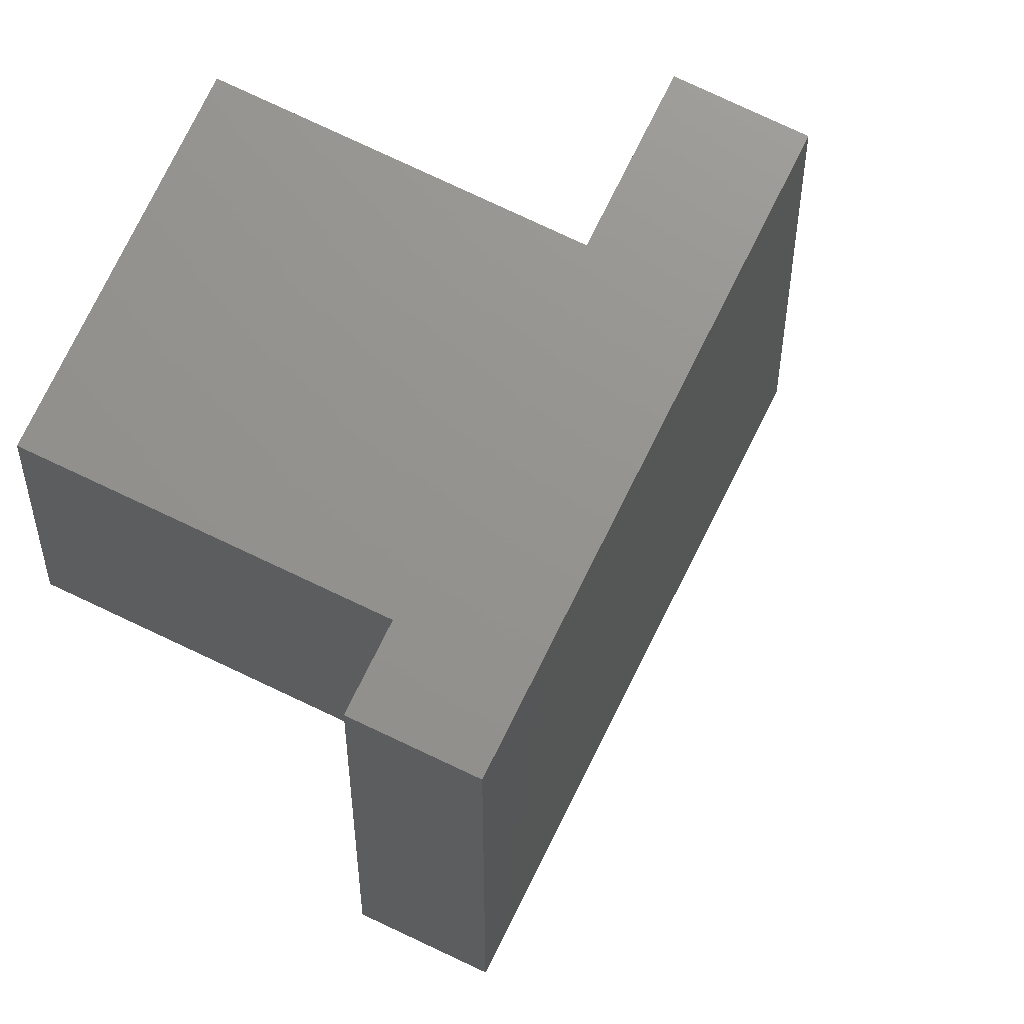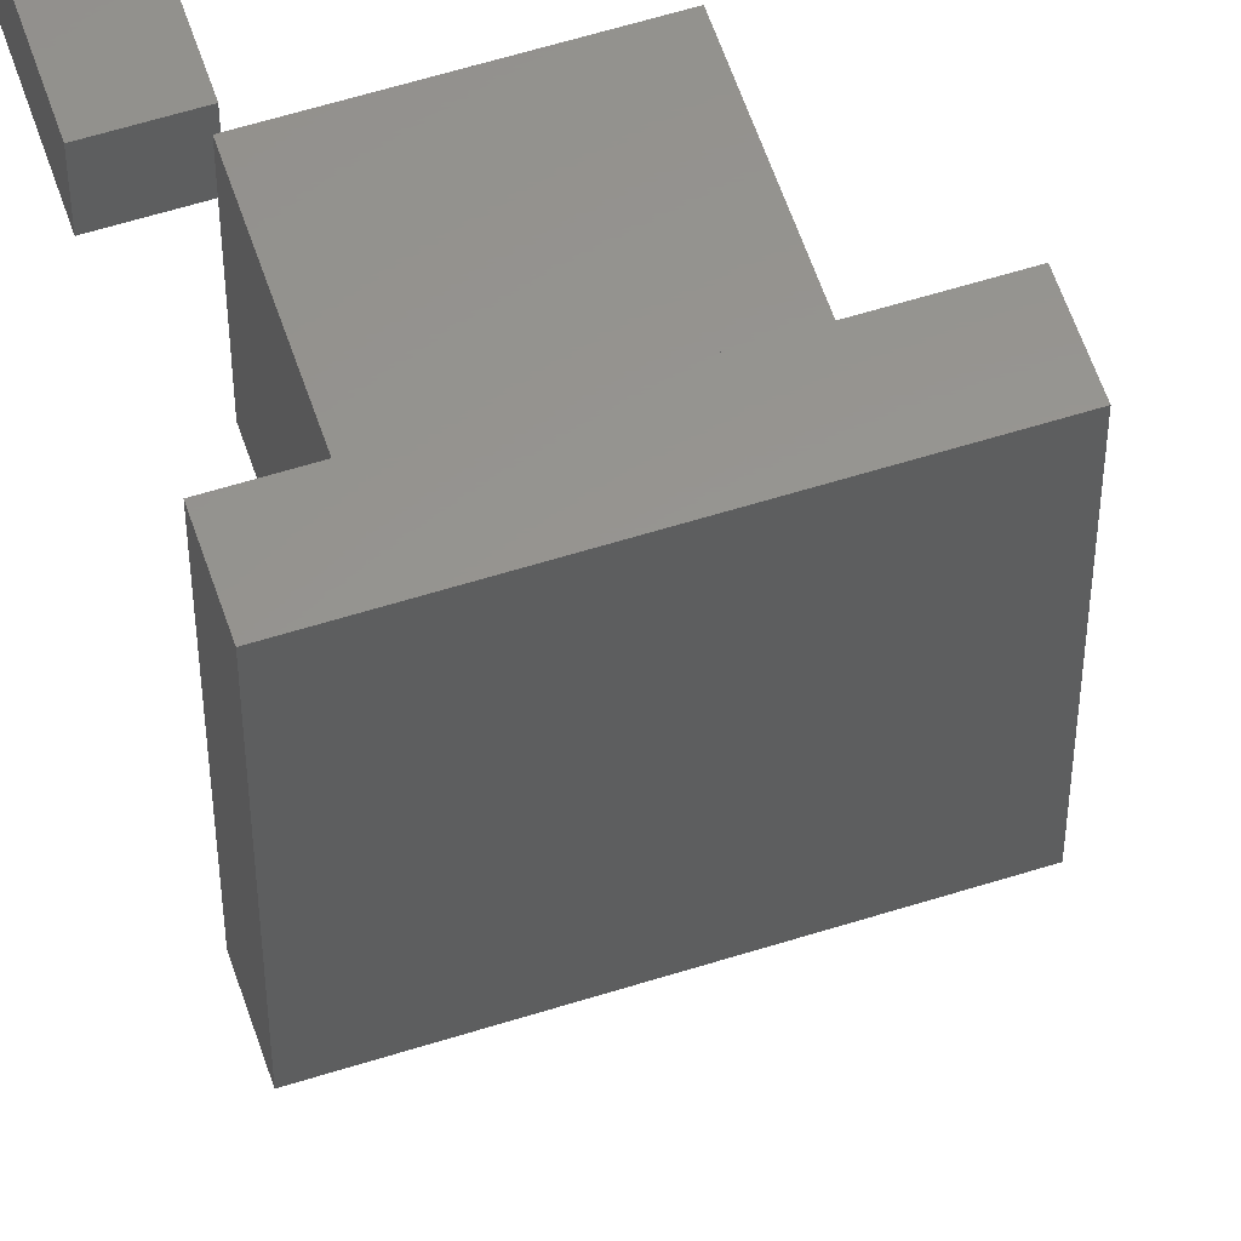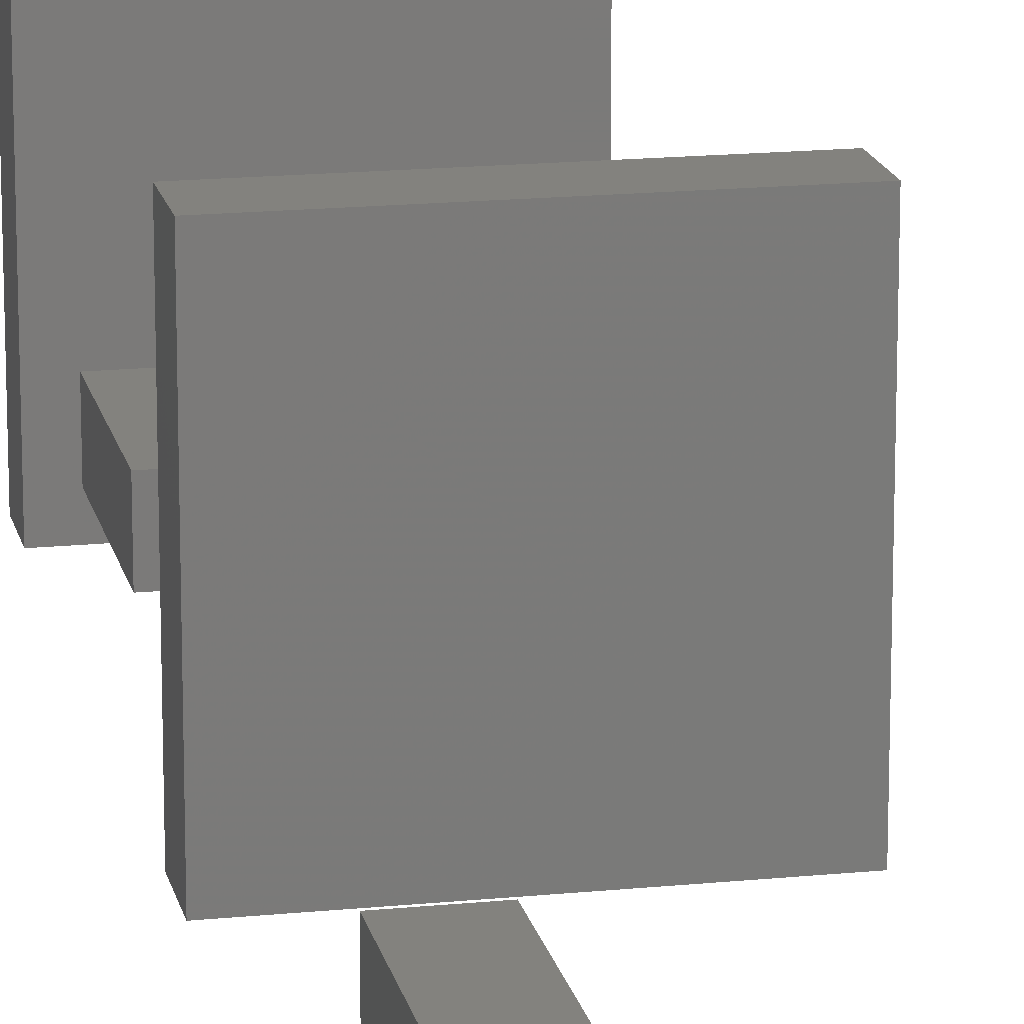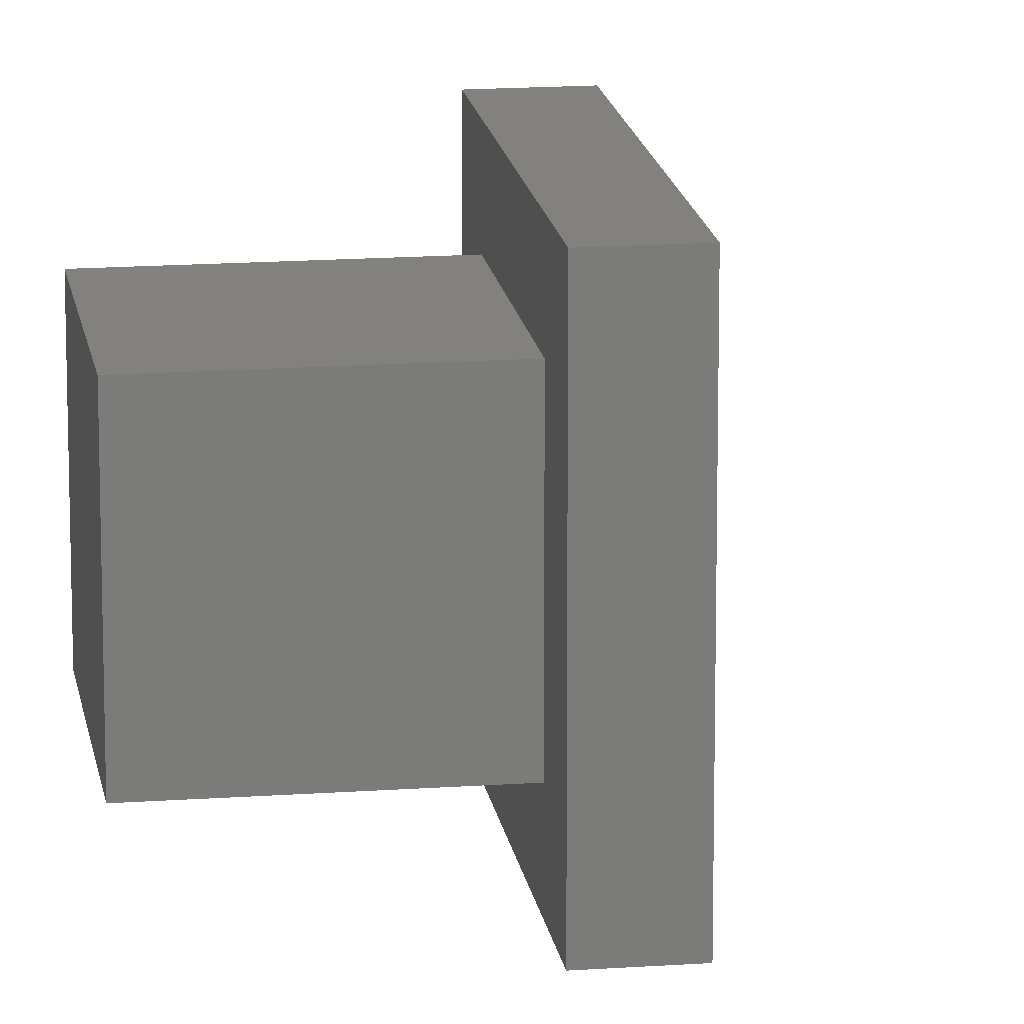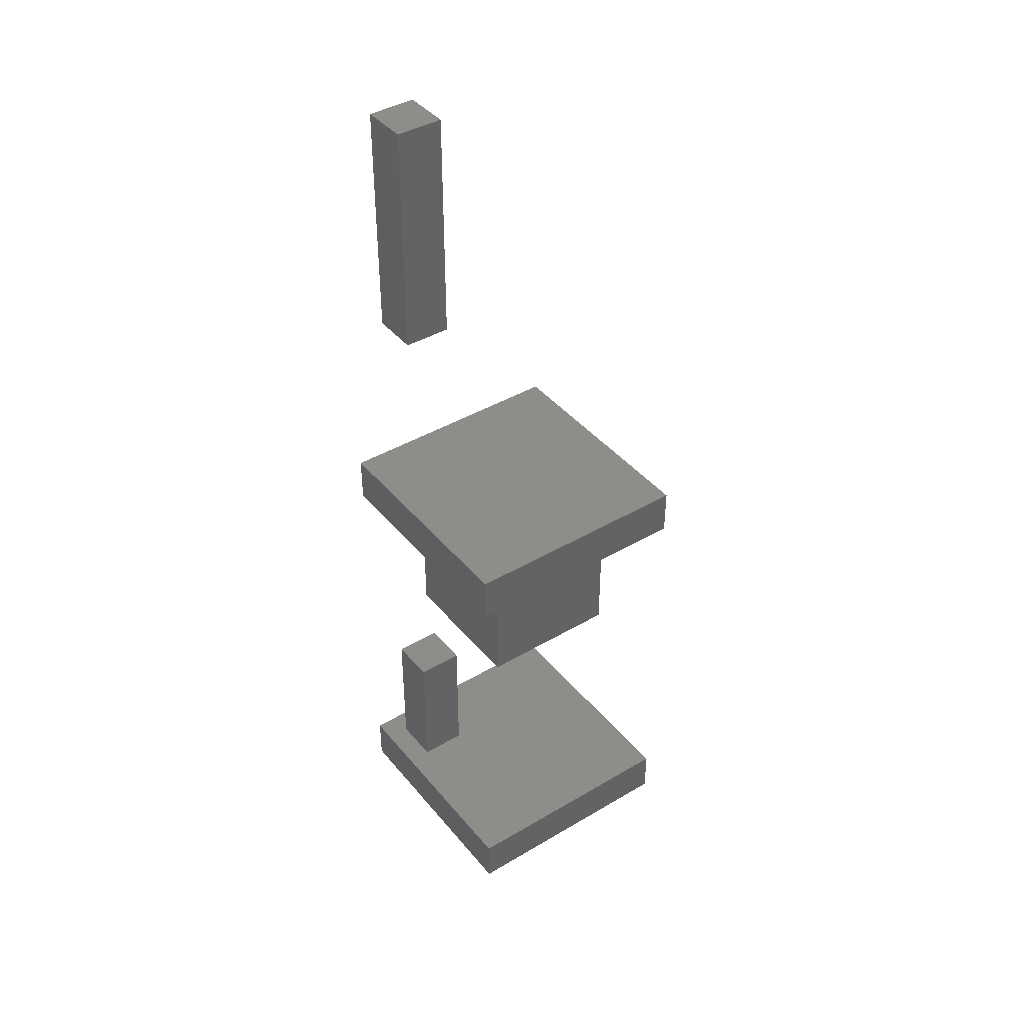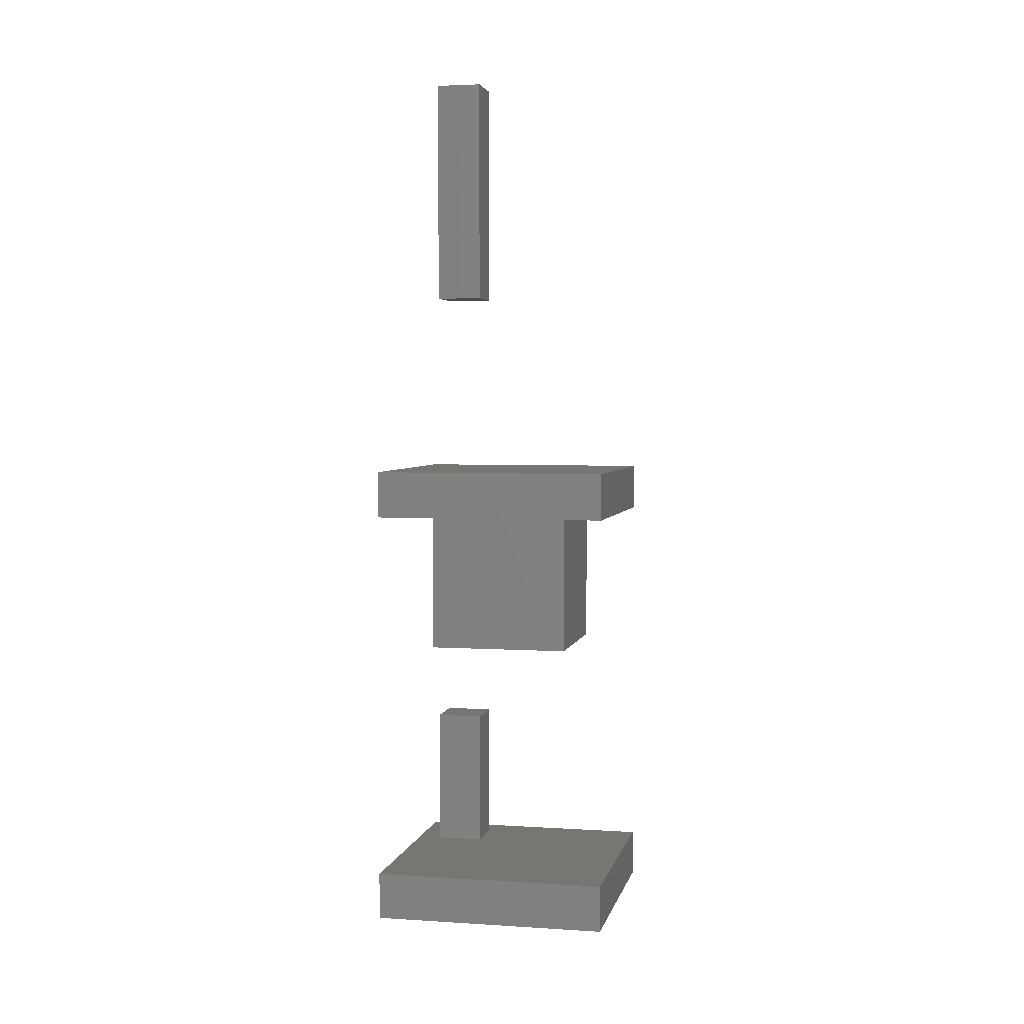
<metadata>
{"format":"stl","ext":"stl","renderer":"f3d","projection":"perspective","resolution":1024,"background":"white","views":[{"elev":71.1,"azim":-64.1,"up":"+Y"},{"elev":58.0,"azim":-18.2,"up":"+Y"},{"elev":16.6,"azim":-11.7,"up":"+Y"},{"elev":16.1,"azim":-98.4,"up":"+Y"},{"elev":41.2,"azim":54.3,"up":"+Z"},{"elev":3.6,"azim":102.1,"up":"+Z"}]}
</metadata>
<code>
# stl→obj: 48 verts, 84 faces
v 15 5 200
v 15 15 150
v 15 15 200
v 15 5 150
v 5 15 200
v 5 5 200
v 5 5 150
v 5 15 150
v 50 0 110
v 50 50 100
v 50 50 110
v 50 0 100
v 0 50 110
v 0 0 110
v 40 10 100
v 10 10 100
v 0 0 100
v 10 40 100
v 40 40 100
v 0 50 100
v 40 40 70
v 40 10 70
v 10 10 70
v 10 40 70
v 50 0 20
v 50 50 10
v 50 50 20
v 50 0 10
v 15 15 20
v 0 50 20
v 0 0 20
v 5 15 20
v 15 5 20
v 5 5 20
v 15 15 10
v 15 5 10
v 0 0 10
v 5 5 10
v 5 15 10
v 0 50 10
v 15 5 50
v 15 15 50
v 15 15 0
v 15 5 0
v 5 15 50
v 5 5 50
v 5 5 0
v 5 15 0
f 1 2 3
f 2 1 4
f 5 1 3
f 1 5 6
f 7 2 4
f 2 7 8
f 7 5 8
f 5 7 6
f 2 5 3
f 5 2 8
f 7 1 6
f 1 7 4
f 9 10 11
f 10 9 12
f 13 9 11
f 9 13 14
f 12 15 10
f 12 16 15
f 16 17 18
f 17 16 12
f 19 10 15
f 18 10 19
f 18 20 10
f 20 18 17
f 17 13 20
f 13 17 14
f 10 13 11
f 13 10 20
f 17 9 14
f 9 17 12
f 15 21 19
f 21 15 22
f 23 21 22
f 21 23 24
f 23 18 24
f 18 23 16
f 21 18 19
f 18 21 24
f 23 15 16
f 15 23 22
f 25 26 27
f 26 25 28
f 27 29 25
f 30 29 27
f 31 32 30
f 29 30 32
f 33 25 29
f 31 33 34
f 33 31 25
f 32 31 34
f 35 28 36
f 37 36 28
f 38 37 39
f 36 37 38
f 28 35 26
f 40 35 39
f 35 40 26
f 40 39 37
f 37 30 40
f 30 37 31
f 26 30 27
f 30 26 40
f 37 25 31
f 25 37 28
f 41 29 42
f 29 41 33
f 36 43 35
f 43 36 44
f 45 41 42
f 41 45 46
f 47 43 44
f 43 47 48
f 34 45 32
f 45 34 46
f 47 39 48
f 39 47 38
f 29 45 42
f 45 29 32
f 43 39 35
f 39 43 48
f 34 41 46
f 41 34 33
f 47 36 38
f 36 47 44

</code>
